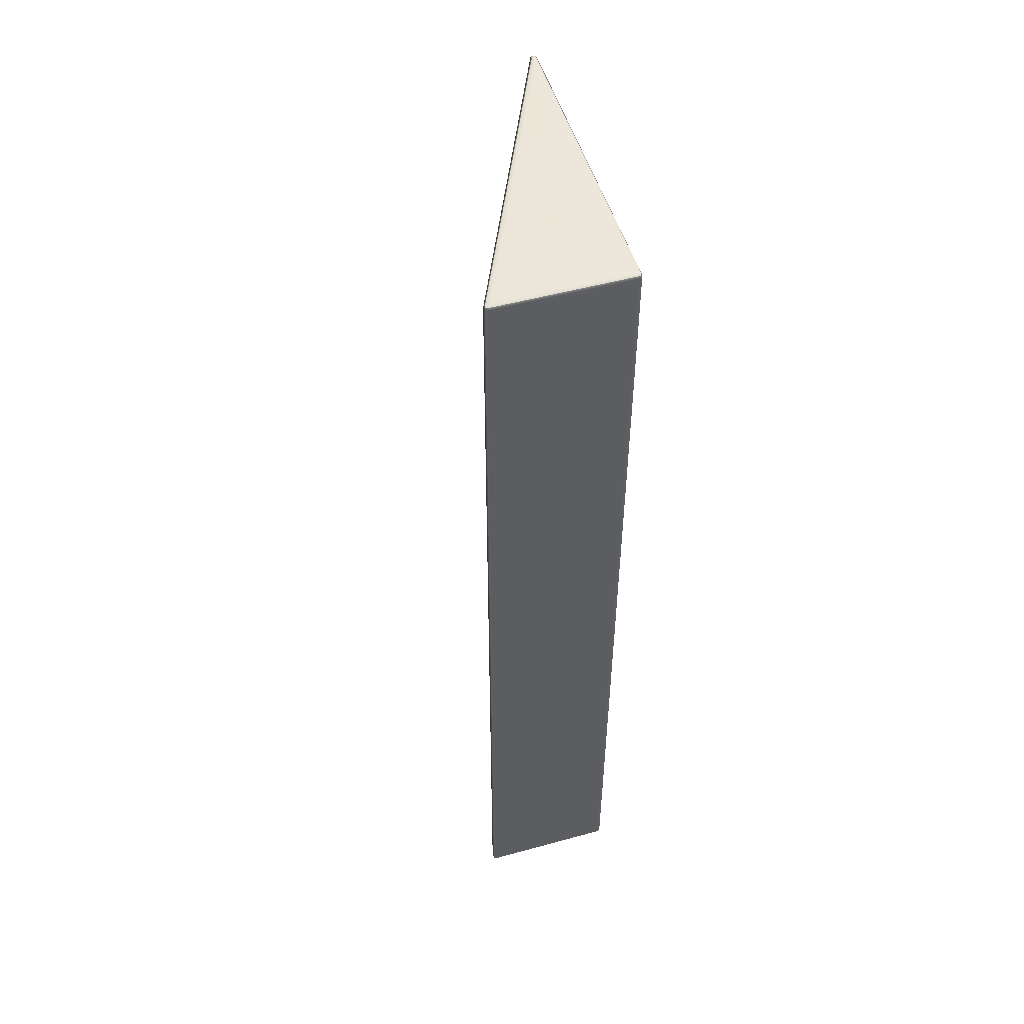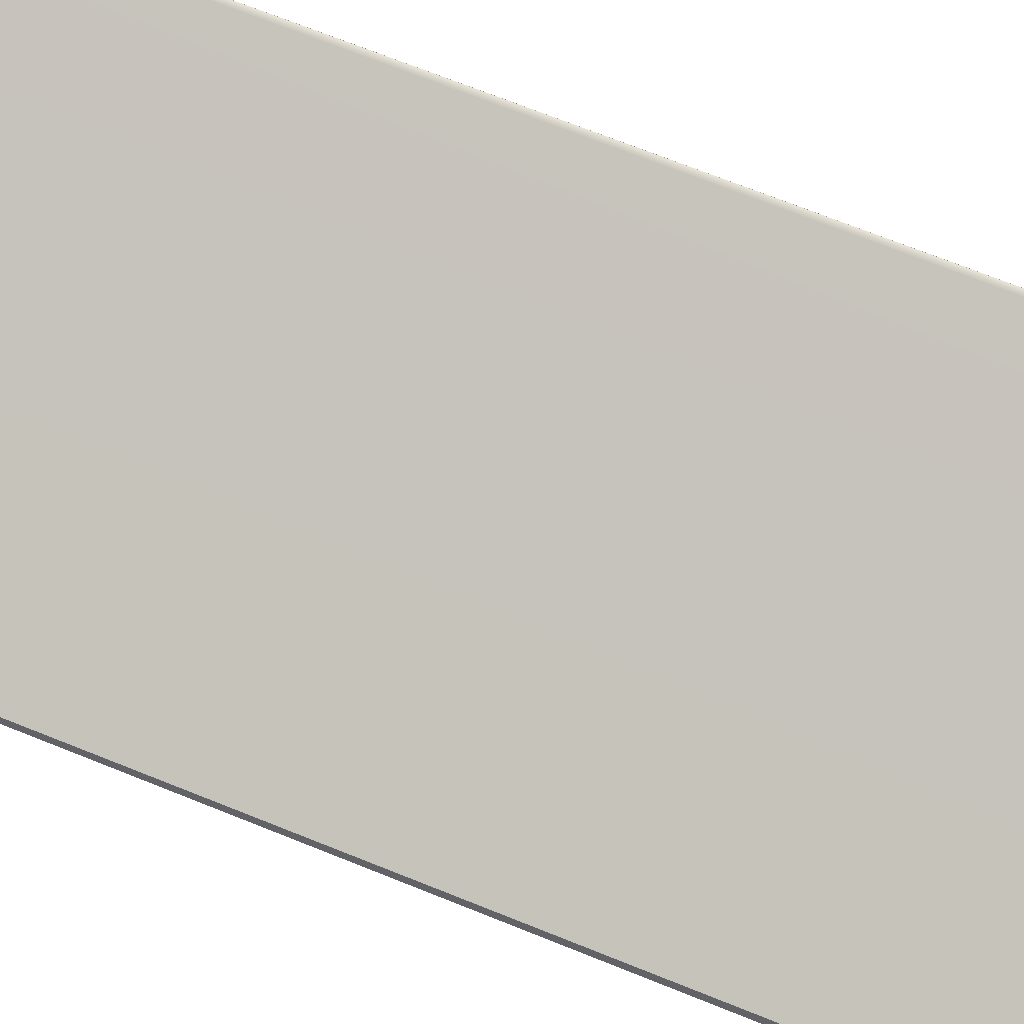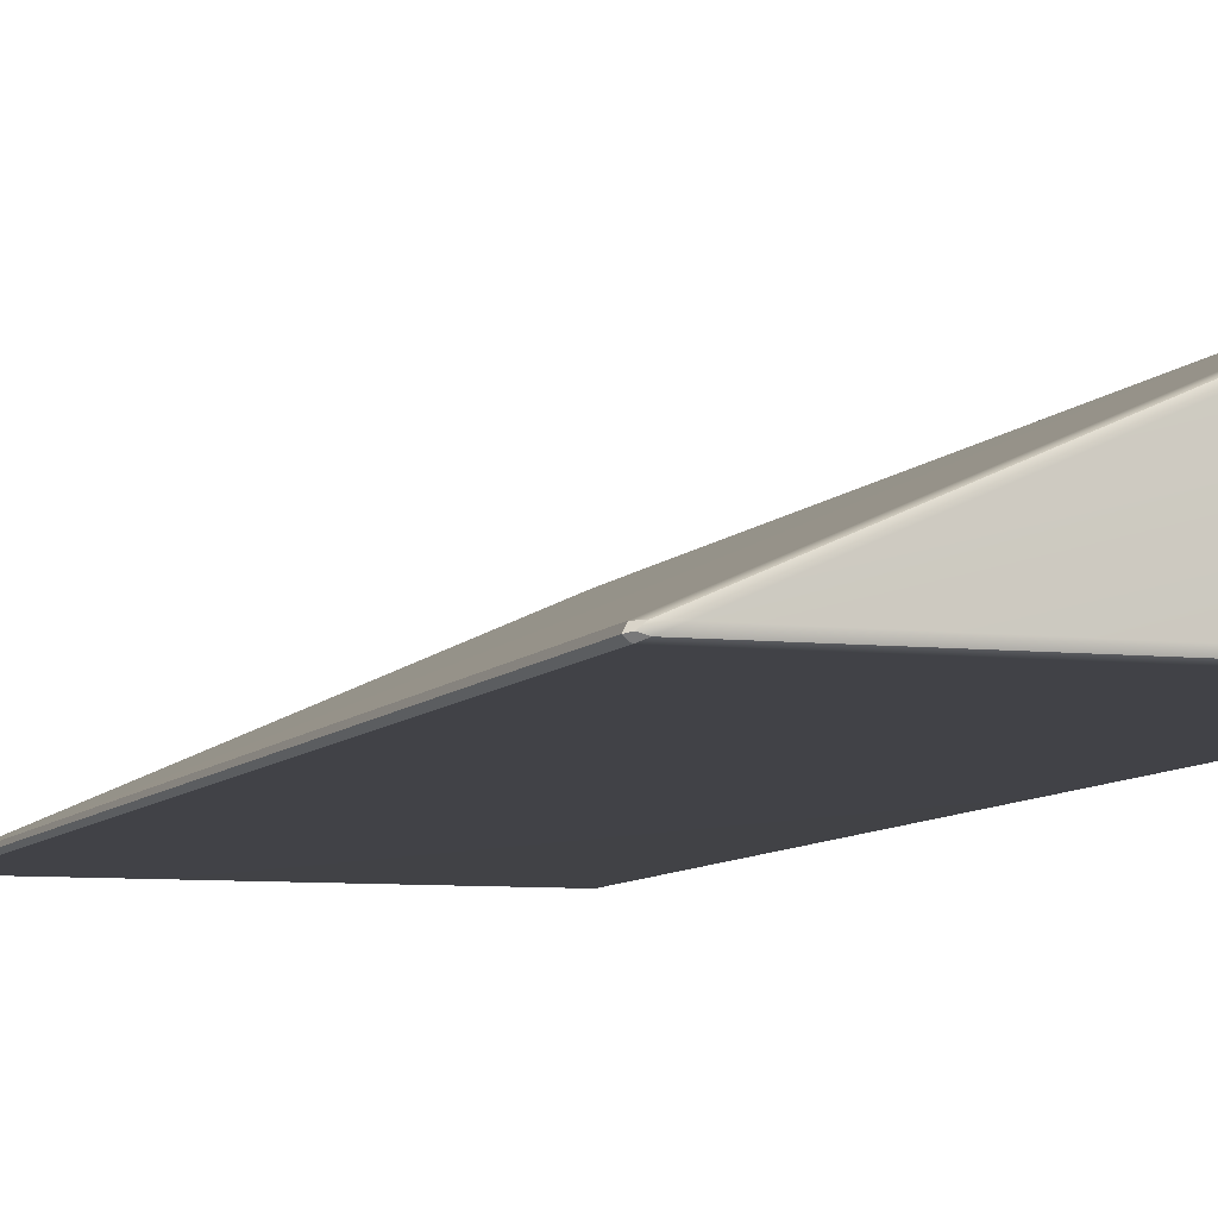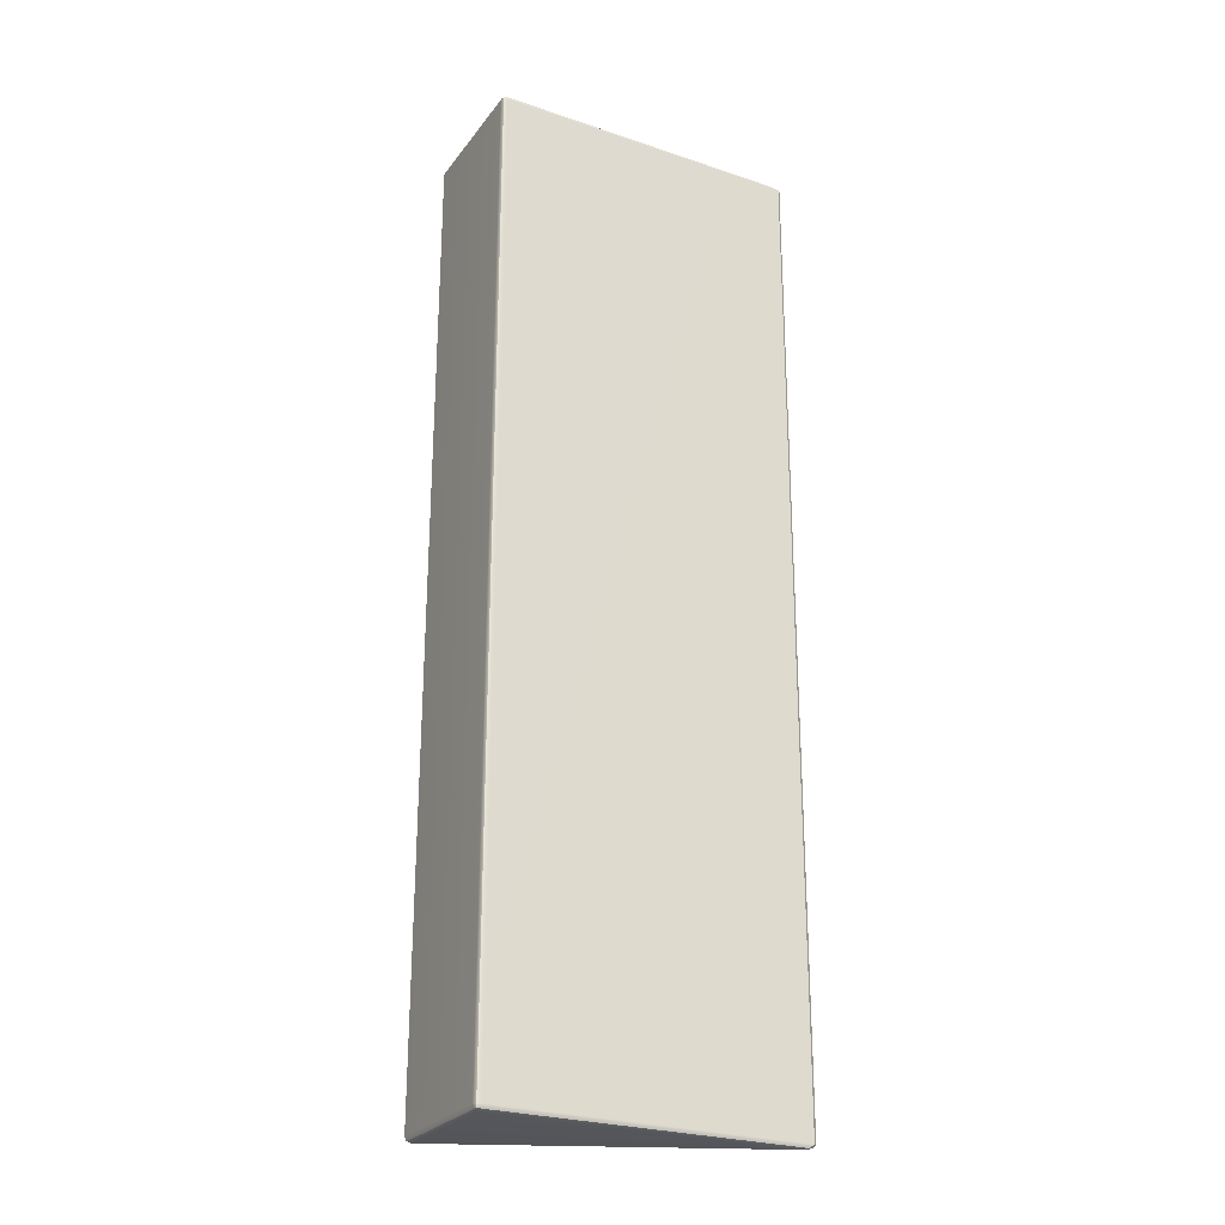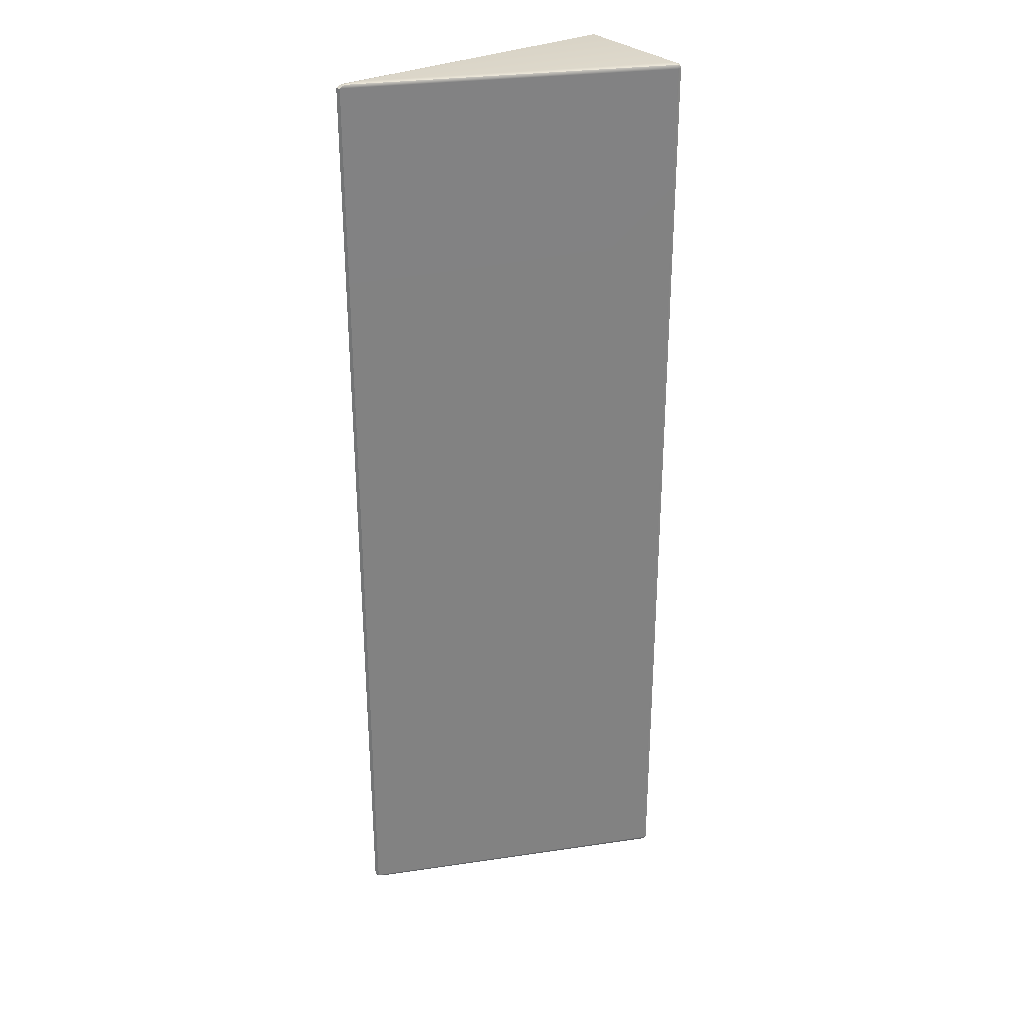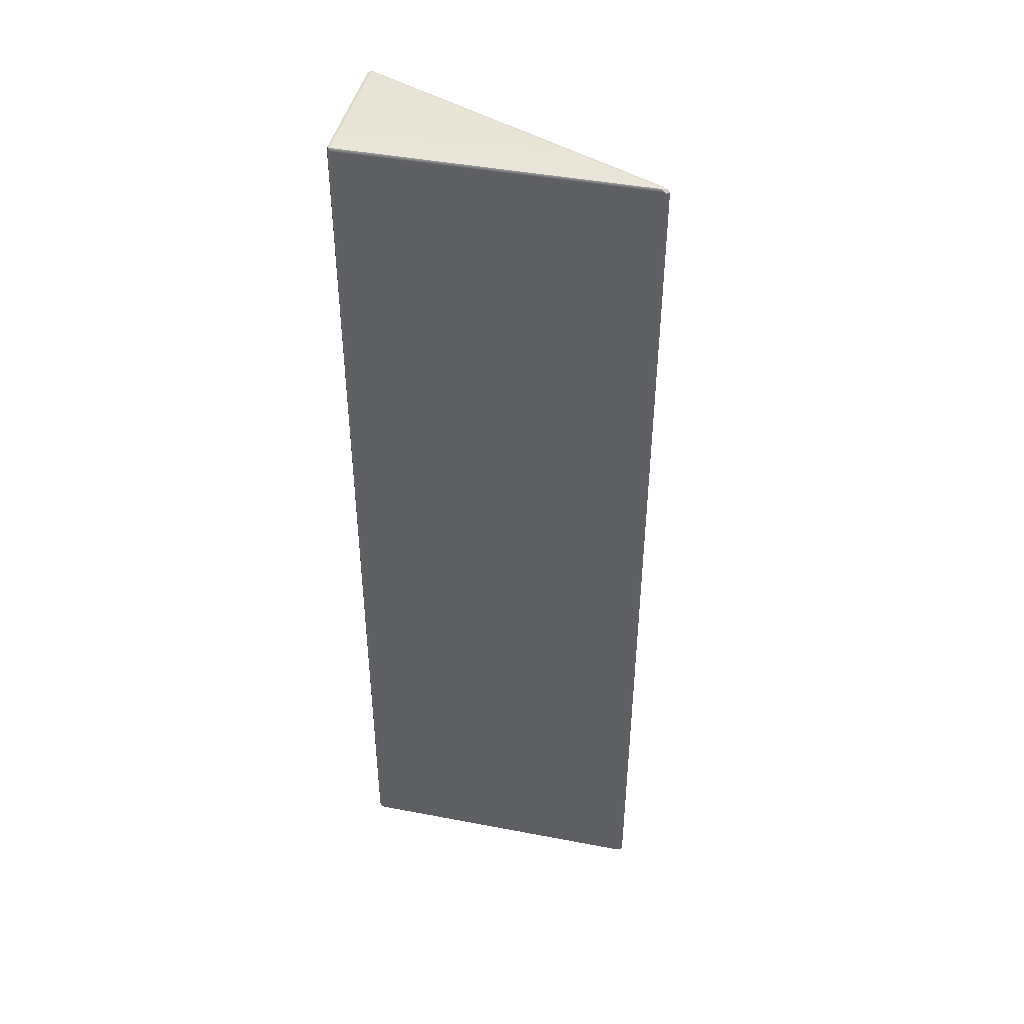
<metadata>
{"format":"obj","ext":"obj","renderer":"f3d","projection":"perspective","resolution":1024,"background":"white","views":[{"elev":51.7,"azim":-106.6,"up":"+Z"},{"elev":65.3,"azim":112.7,"up":"+Y"},{"elev":-6.8,"azim":161.8,"up":"+Y"},{"elev":-25.8,"azim":-28.3,"up":"+Z"},{"elev":29.5,"azim":144.0,"up":"+Z"},{"elev":43.8,"azim":12.7,"up":"+Z"}]}
</metadata>
<code>
g default
v 0.004837 0.0165 -0.004837
v 0 0.01651 -0.01651
v 0.004837 0.004837 -0.01653
v 0.01651 0 -0.01651
v 0.01651 0.004837 -0.004837
v 0.01651 0.01651 0
v 0.01651 0.004837 -2.995
v 0.01651 0 -2.983
v 0.004837 0.004837 -2.983
v 0 0.01651 -2.983
v 0.004837 0.0165 -2.995
v 0.01651 0.01651 -3
v 0.9658 0.007201 -0.01252
v 0.9605 0.01737 -0.01255
v 0.9437 0.01851 -0.003632
v 0.9029 0.02042 0
v 0.941 0.005768 -0.003634
v 0.9569 0 -0.01255
v 0.01832 0.4264 -0.004729
v 0.01919 0.4317 -0.0162
v 0.006205 0.4308 -0.01606
v 0 0.4196 -0.01589
v 0.005198 0.4181 -0.004643
v 0.01738 0.4135 0
v 0.01832 0.4264 -2.995
v 0.01738 0.4135 -3
v 0.005223 0.4179 -2.995
v 0 0.4192 -2.984
v 0.006206 0.4307 -2.984
v 0.01919 0.4317 -2.984
v 0.9363 0.005937 -2.996
v 0.9029 0.02042 -3
v 0.9393 0.02025 -2.996
v 0.9543 0.02011 -2.985
v 0.9604 0.008339 -2.985
v 0.9501 0 -2.985
v 0.006979 0.006978 -0.006991
v 0.006979 0.006977 -2.993
v 0.9558 0.009295 -0.005252
v 0.008183 0.4277 -0.00677
v 0.008197 0.4276 -2.993
v 0.951 0.0103 -2.994
g ramp_LP
f 2 1 23 22
f 1 6 24 23
f 4 3 9 8
f 3 2 10 9
f 6 5 17 16
f 5 4 18 17
f 8 7 31 36
f 7 12 32 31
f 12 11 27 26
f 11 10 28 27
f 14 13 35 34
f 13 18 36 35
f 16 15 19 24
f 15 14 20 19
f 22 21 29 28
f 21 20 30 29
f 26 25 33 32
f 25 30 34 33
f 6 16 24
f 20 14 34 30
f 26 32 12
f 8 36 18 4
f 10 2 22 28
f 5 6 1 37
f 1 2 3 37
f 3 4 5 37
f 11 12 7 38
f 7 8 9 38
f 9 10 11 38
f 17 18 13 39
f 13 14 15 39
f 15 16 17 39
f 23 24 19 40
f 19 20 21 40
f 21 22 23 40
f 29 30 25 41
f 25 26 27 41
f 27 28 29 41
f 35 36 31 42
f 31 32 33 42
f 33 34 35 42

</code>
